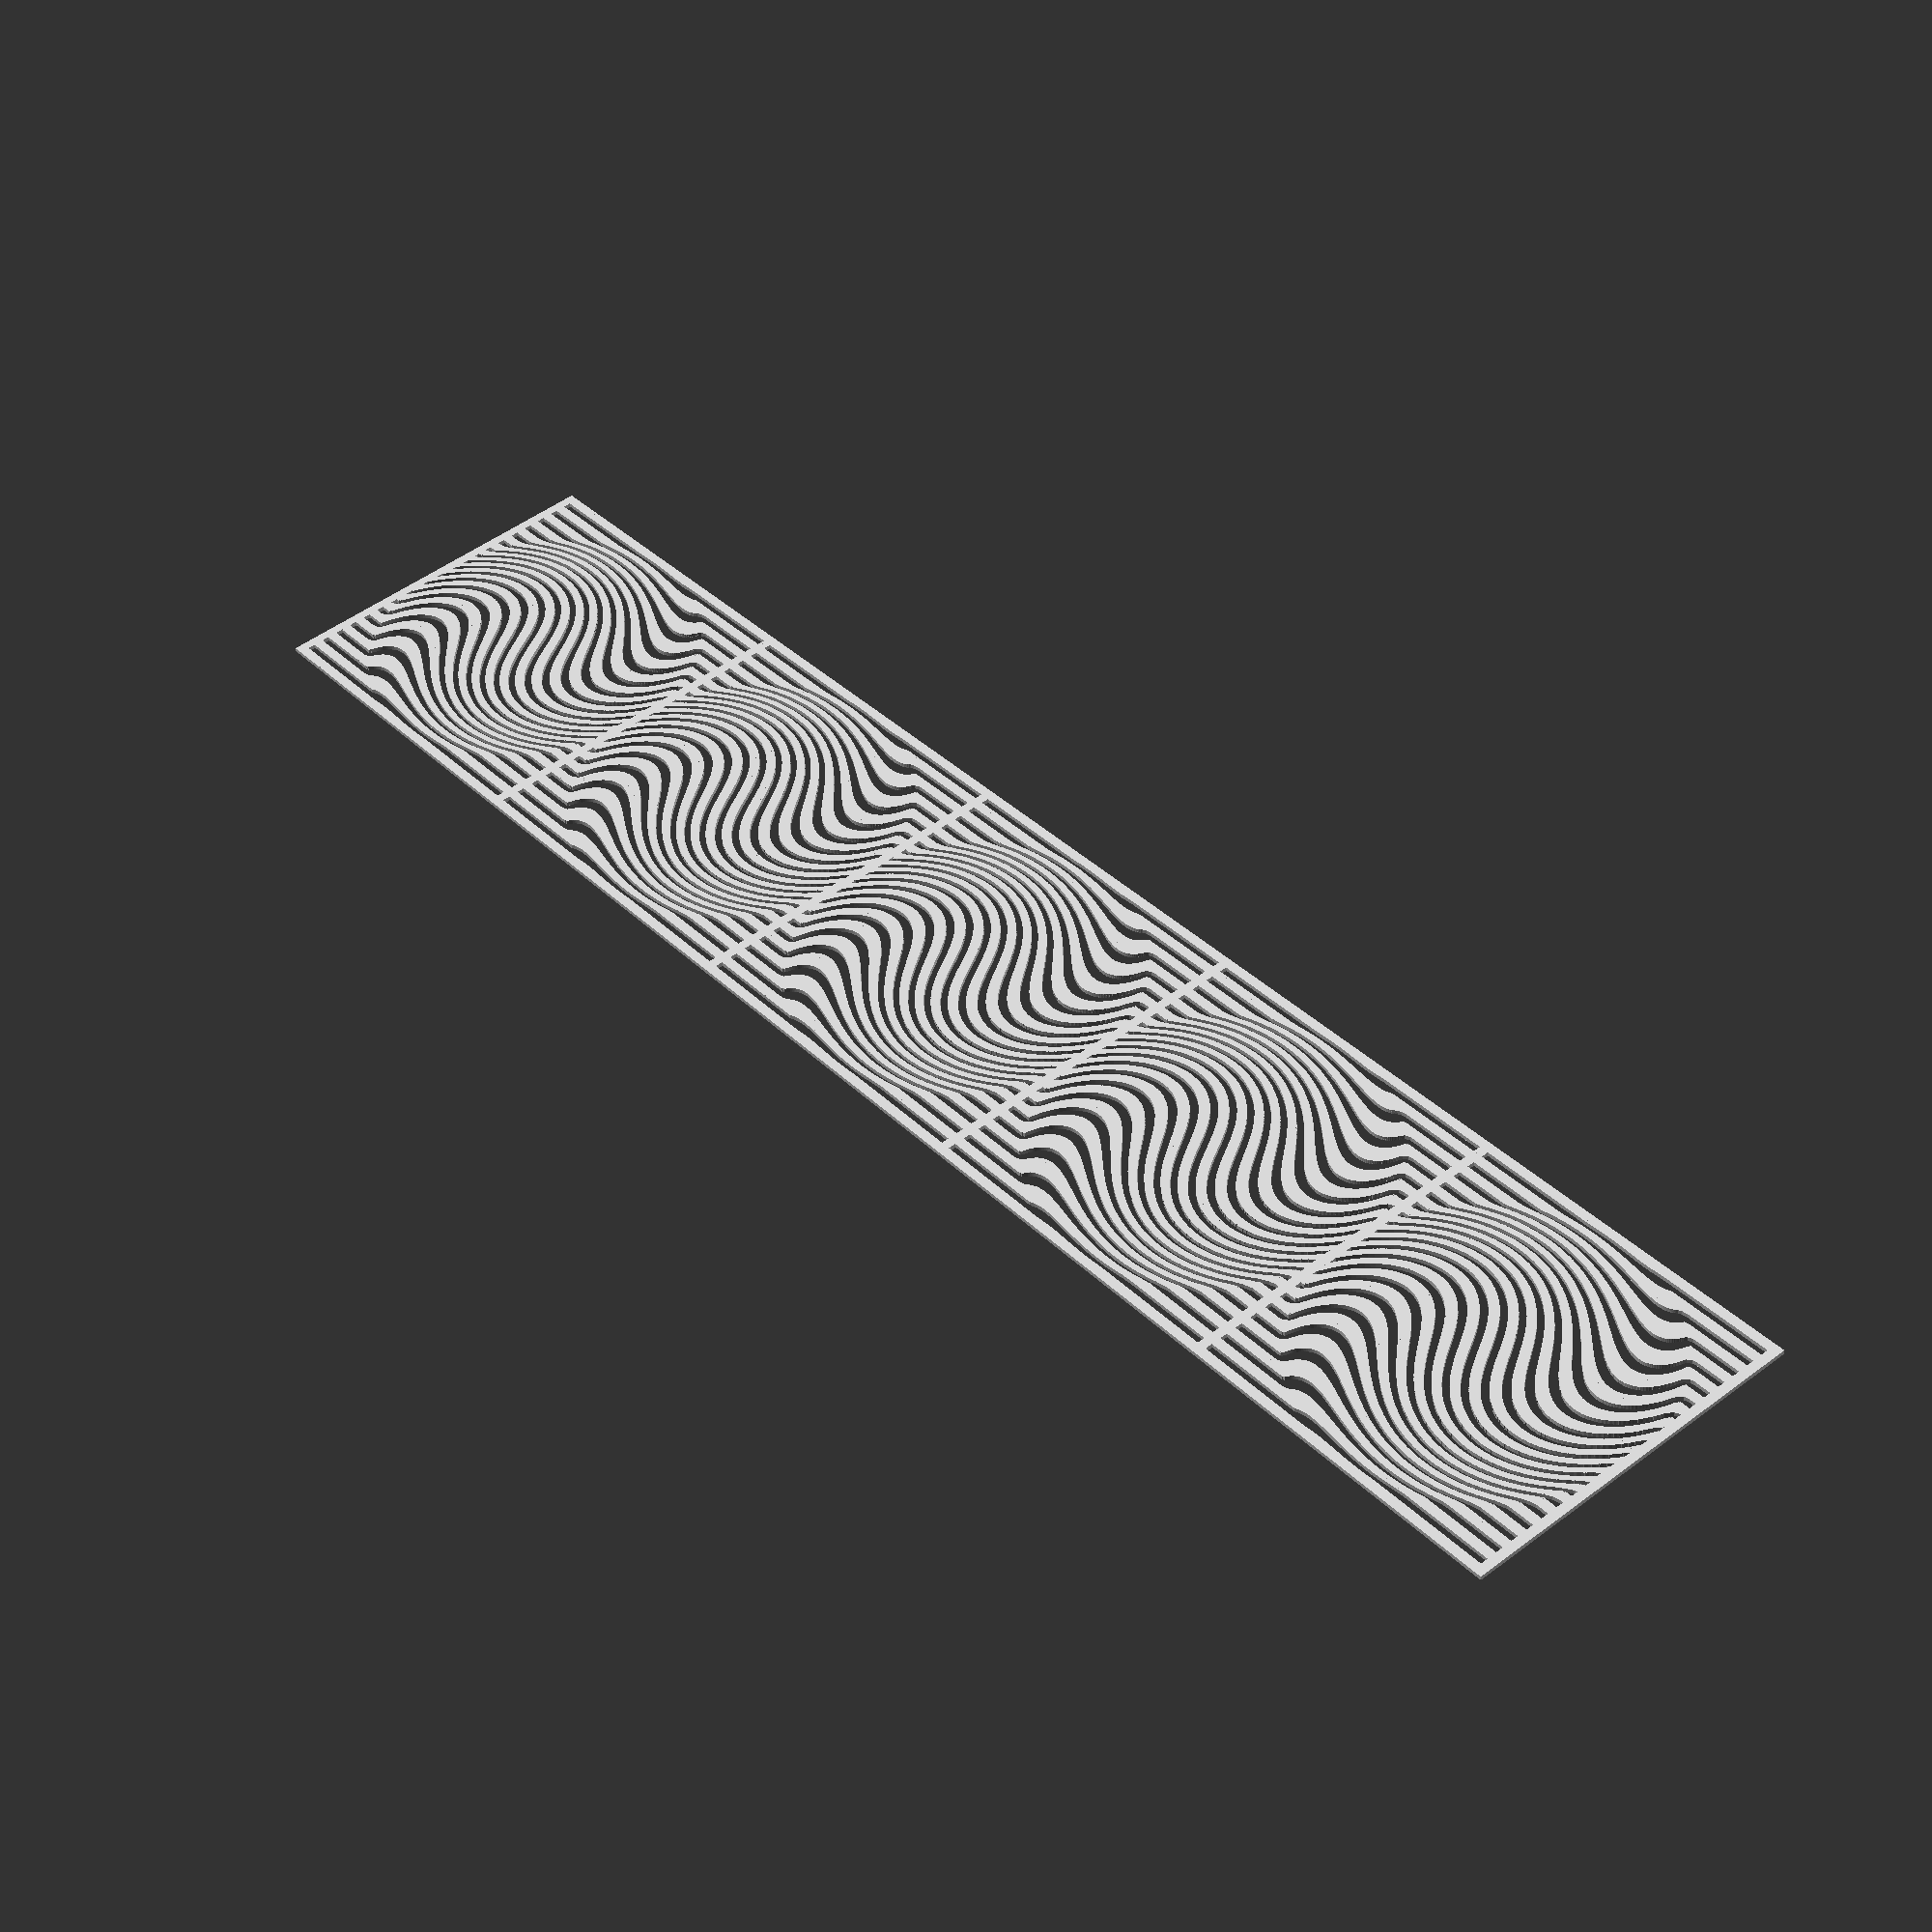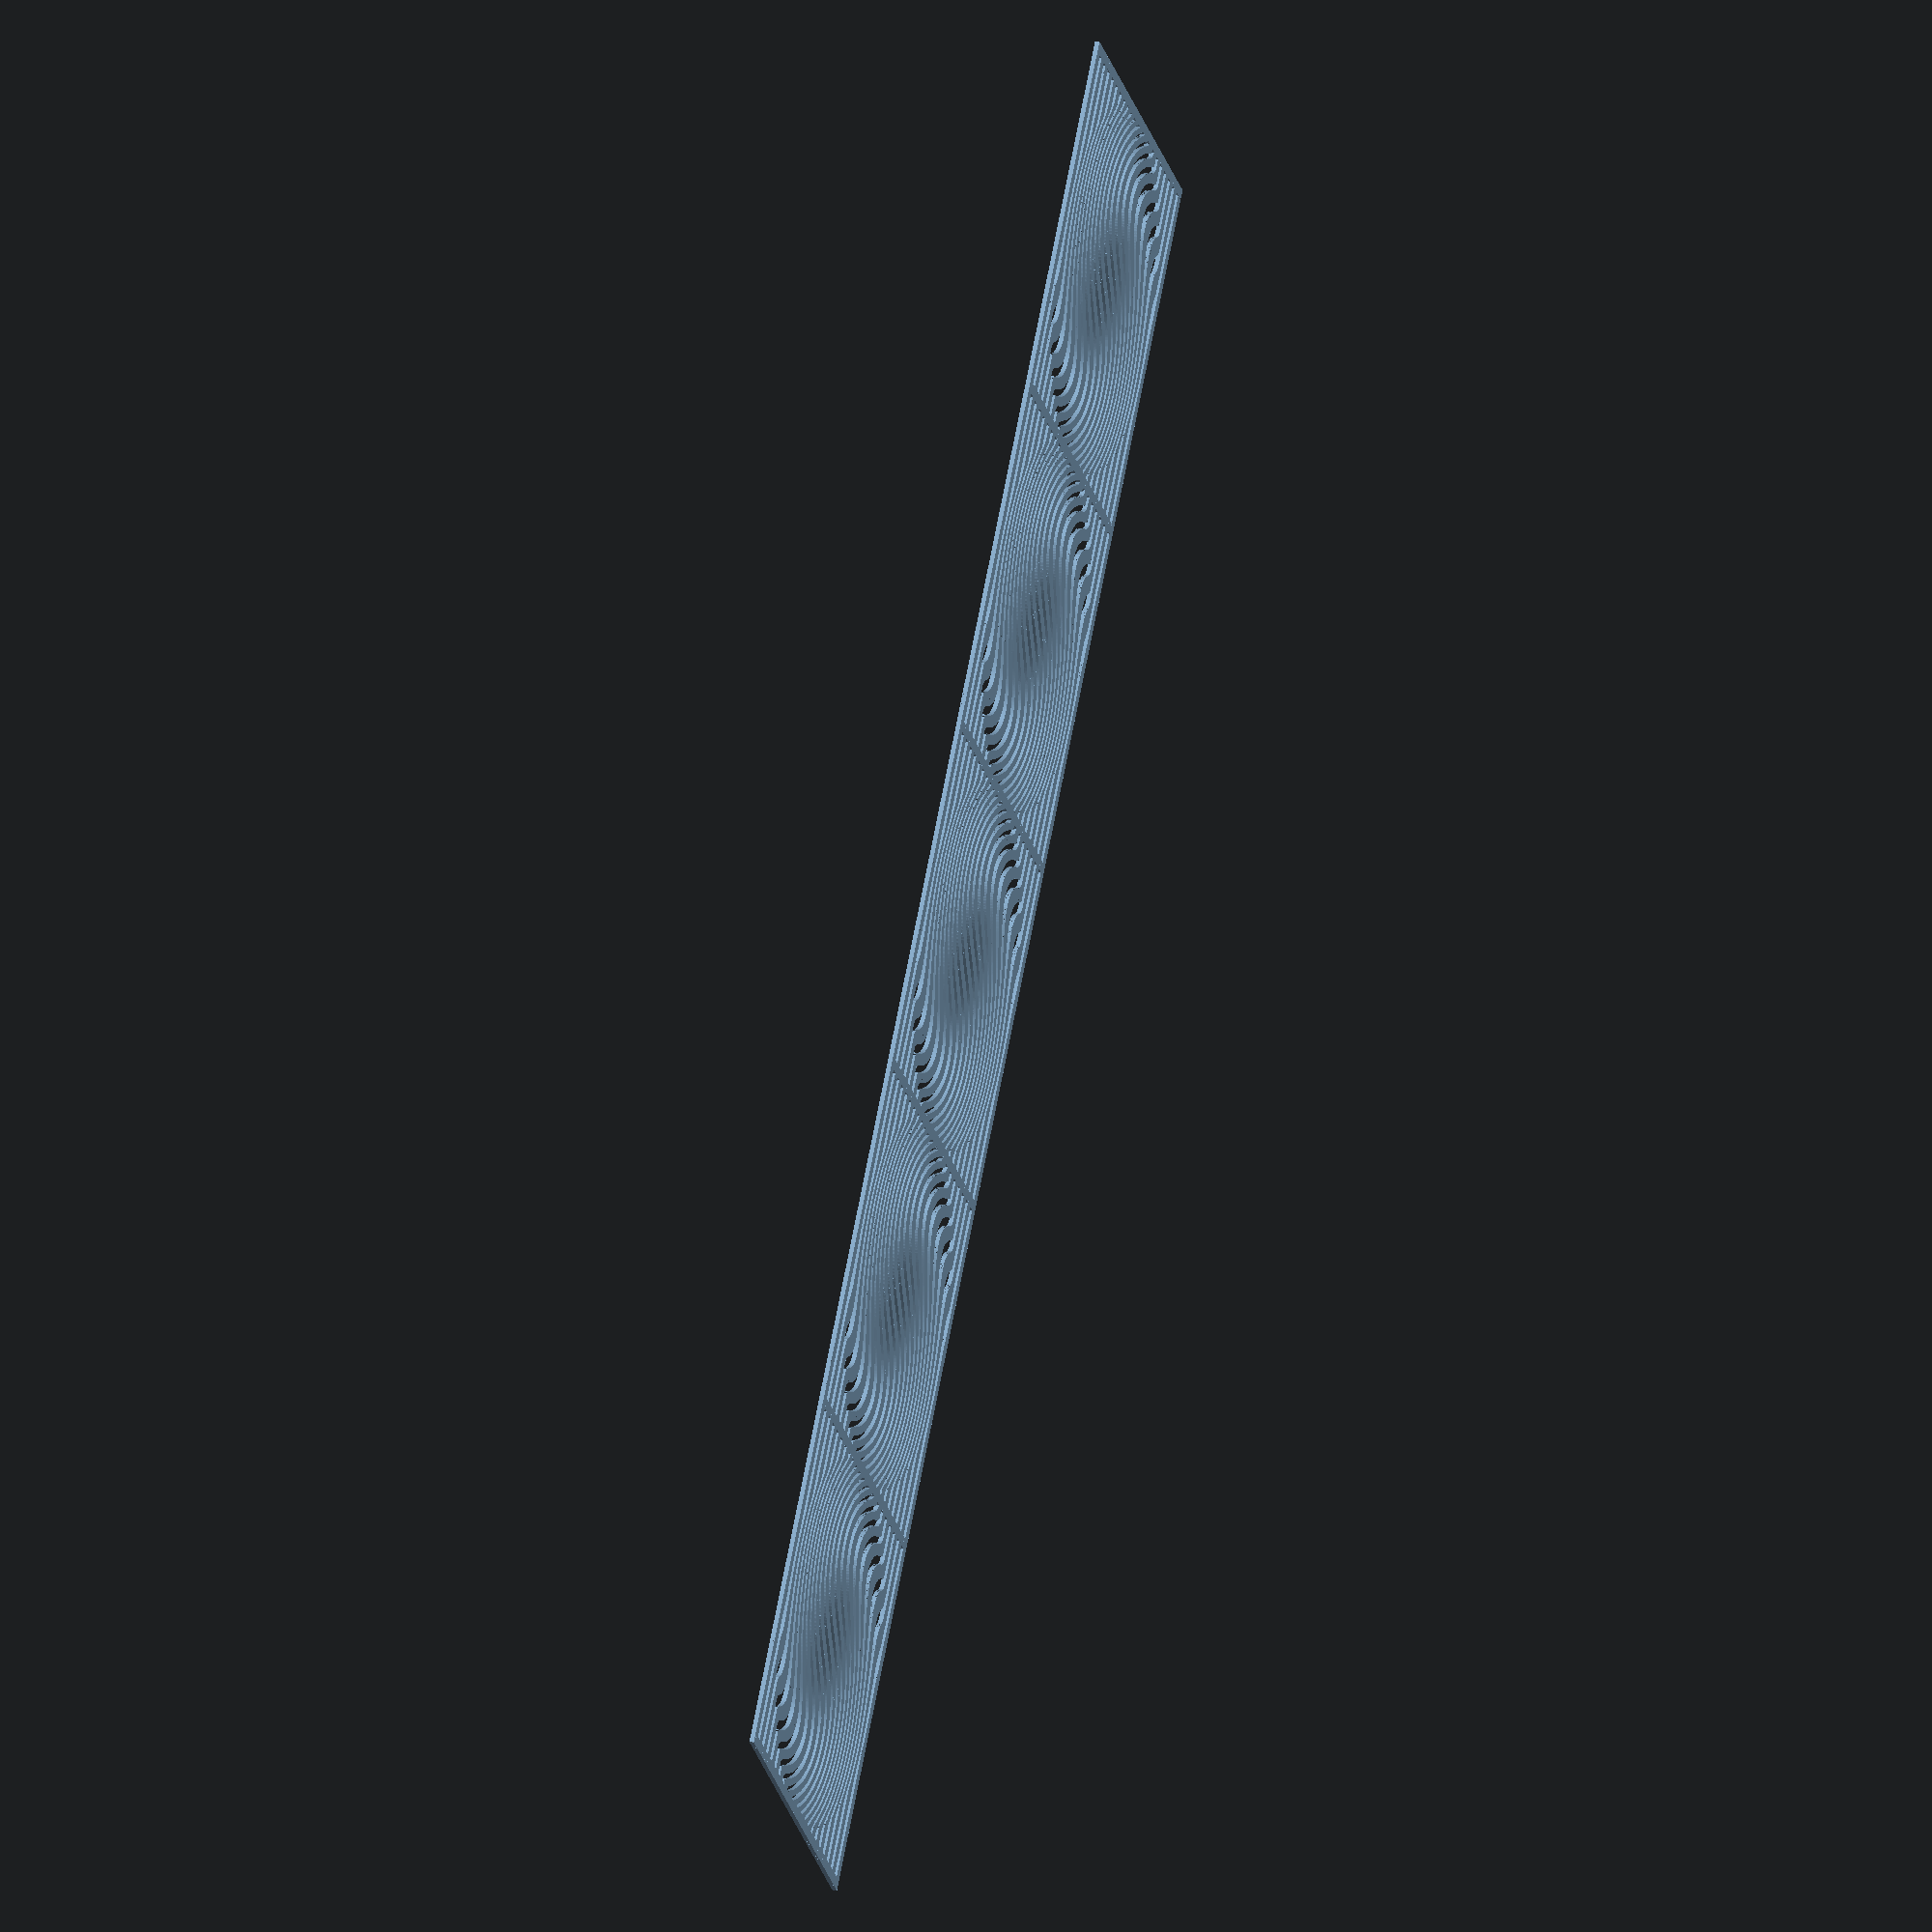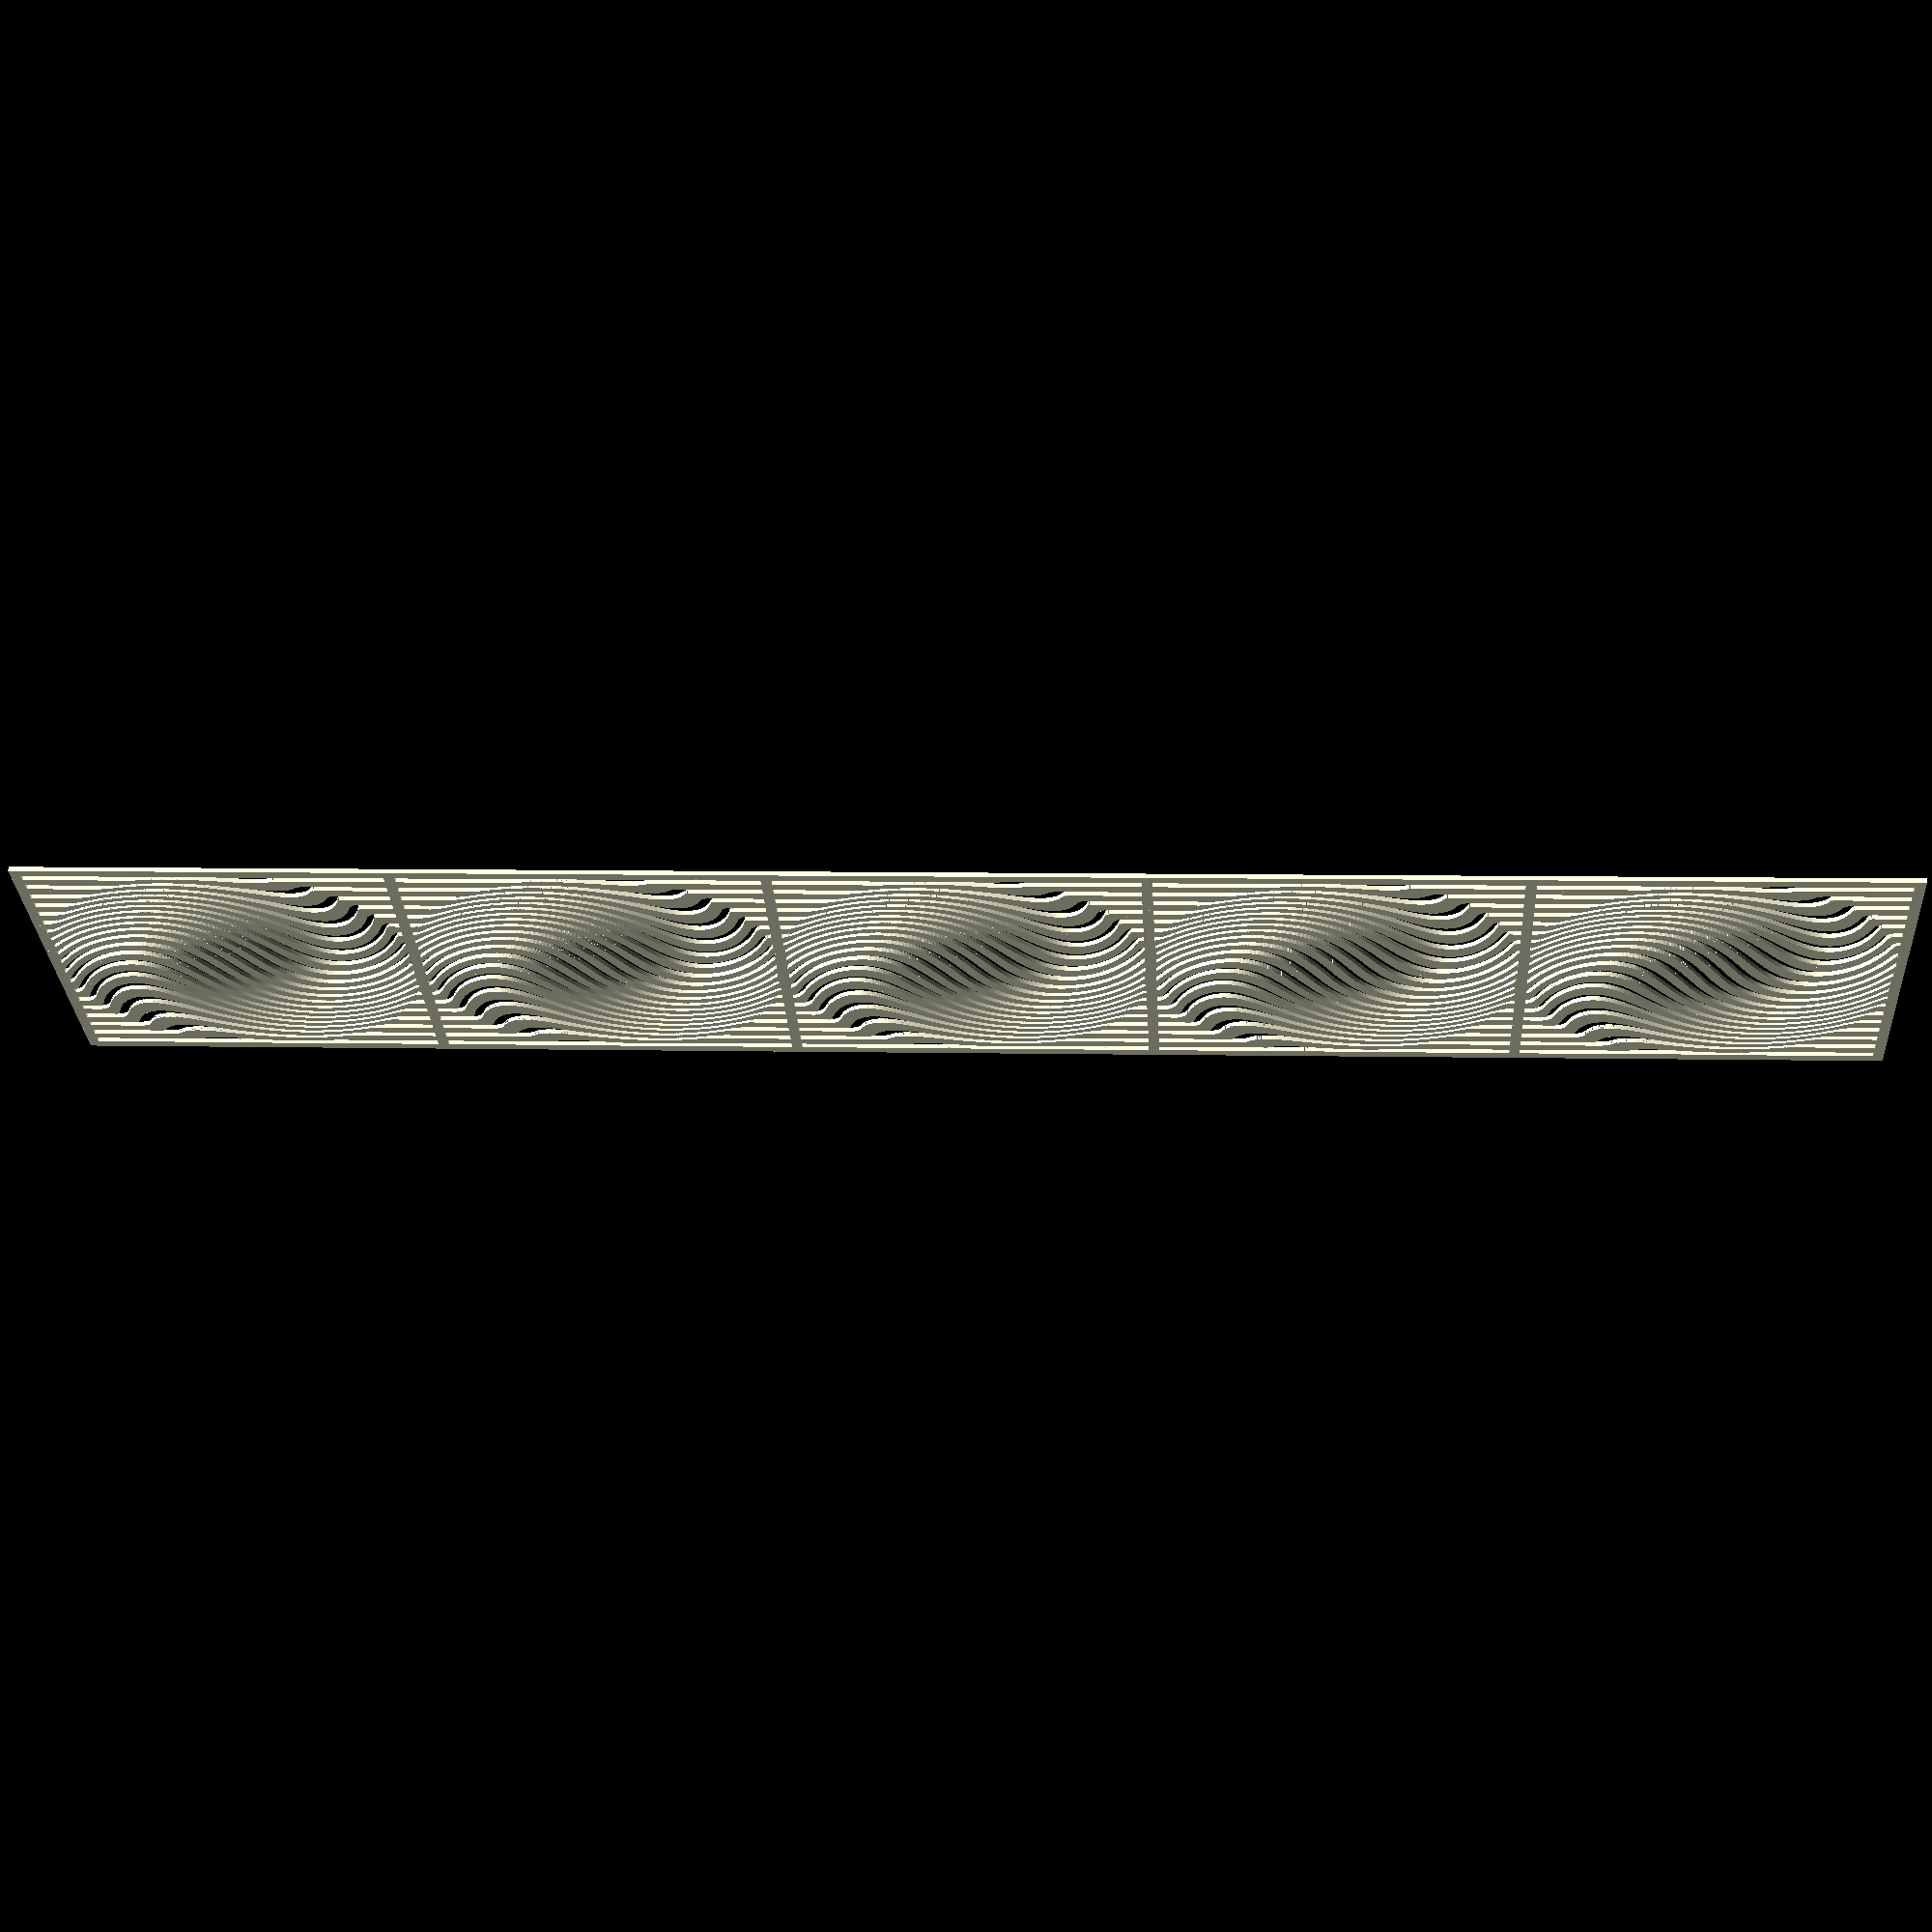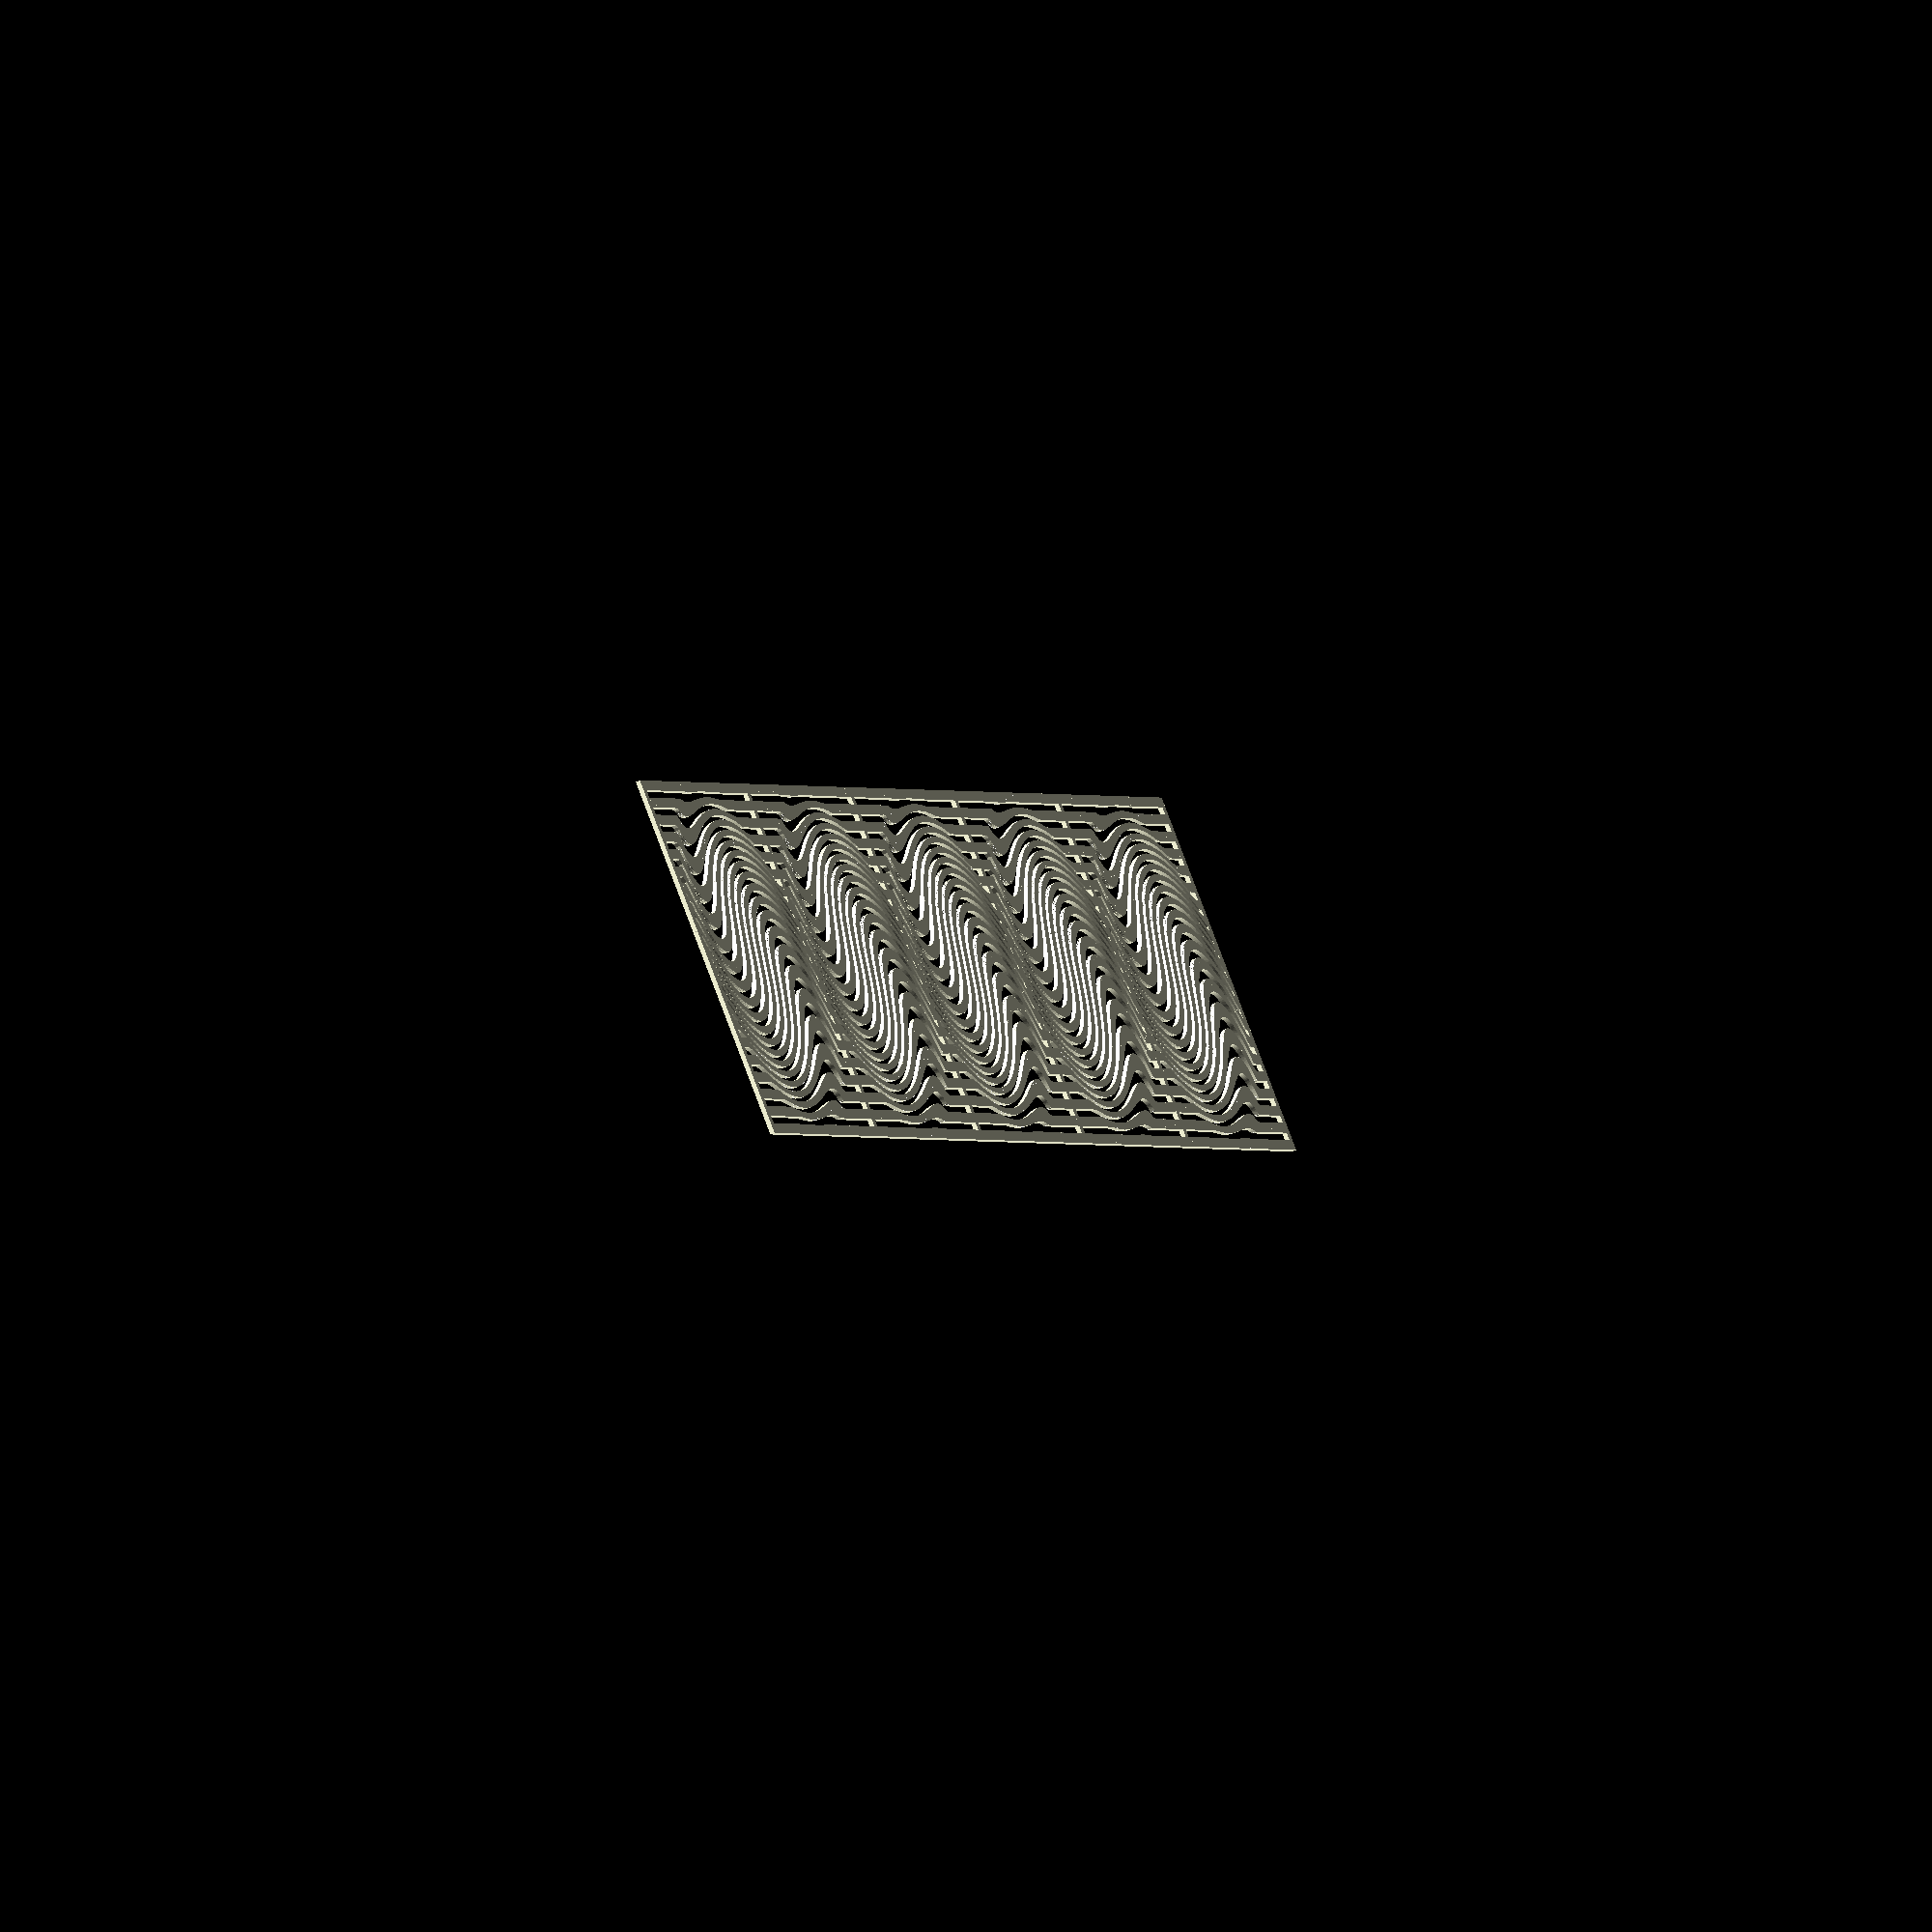
<openscad>
SIZE   = 40; // in mm
SPAN   = 180 * 0.5; // angular span
PERIOD = 90/5; // angular increment
THICKNESS = 0.5;

XTURN = 60;

UNITS = 5;

FACTOR = SIZE / 2 / SPAN;

// create one bar
module makeBar(x00, y00, z00,
               x01, y01, z01,
               x11, y11, z11,
               x10, y10, z10) {
    points = [
      [x00*FACTOR, y00*FACTOR, 0],  //0
      [x01*FACTOR, y01*FACTOR, 0],  //1
      [x11*FACTOR, y11*FACTOR, 0],  //2
      [x10*FACTOR, y10*FACTOR, 0],  //3
      [x00*FACTOR, y00*FACTOR, z00],  //4
      [x01*FACTOR, y01*FACTOR, z01],  //5
      [x11*FACTOR, y11*FACTOR, z11],  //6
      [x10*FACTOR, y10*FACTOR, z10]]; //7
    faces = [
      [0, 1, 2, 3],  // bottom face
      [4, 5, 1, 0],  // front face
      [7, 5, 4],     // top triangle
      [7, 6, 5],     // top triange
      [5, 6, 2, 1],  // right face
      [6, 7, 3, 2],  // back face
      [7, 4, 0, 3]]; // left face
    polyhedron(points, faces); 
}

// cartesian -> polar
function r(x, y) = sqrt(x*x + y*y);
function a(x, y) = x >0         ? atan(y/x)        : (
                   x <0 && y>=0 ? atan(y/x) + 180  : (
                   x <0 && y <0 ? atan(y/x) - 180  : (
                   x==0 && y >0 ?             180  : (
                   x==0 && y==0 ?            -180  :
                                                0
                   ))));

// polar -> distorsion -> cartesian
function newA(x, y) = a(x, y) + (r(x, y)>90 ? 0 : cos(r(x, y)) * XTURN);
function newX(x, y) = r(x, y) * cos(newA(x, y));
function newY(x, y) = r(x, y) * sin(newA(x, y));

// compute one bar
module plotBar(x, y, radius, thickness) { 
    // base corners
    x0 = x-radius;
    x1 = x+radius;
    y0 = y-radius;
    y1 = y+radius;

    // add lateral distortion to base corners
    x00 = newX(x0, y0);    y00 = newY(x0, y0);
    x01 = newX(x0, y1);    y01 = newY(x0, y1);
    x11 = newX(x1, y1);    y11 = newY(x1, y1);
    x10 = newX(x1, y0);    y10 = newY(x1, y0);
    
    // create bar
    makeBar(x00, y00, thickness,
            x01, y01, thickness,
            x11, y11, thickness,
            x10, y10, thickness);
}

// this makes one unit
module unit() {
    union() {
        for(y = [-SPAN:PERIOD/2:SPAN]) {
            for(x = [-SPAN:PERIOD/10:SPAN]) {
                plotBar(x, y, PERIOD/7, THICKNESS);
            }
        }

        for(x = [-SPAN:SPAN*2:SPAN]) {
            for(y = [-SPAN:PERIOD/10:SPAN]) {
                plotBar(x, y, PERIOD/7, THICKNESS);
            }
        }

    }
}

// repeat units
for(u = [0:UNITS-1]) {
  translate([u*SIZE, 0, 0]) unit();
}


</openscad>
<views>
elev=227.7 azim=309.8 roll=354.7 proj=p view=wireframe
elev=342.0 azim=130.4 roll=286.7 proj=o view=solid
elev=297.6 azim=183.1 roll=182.1 proj=p view=wireframe
elev=55.3 azim=128.4 roll=296.9 proj=o view=wireframe
</views>
